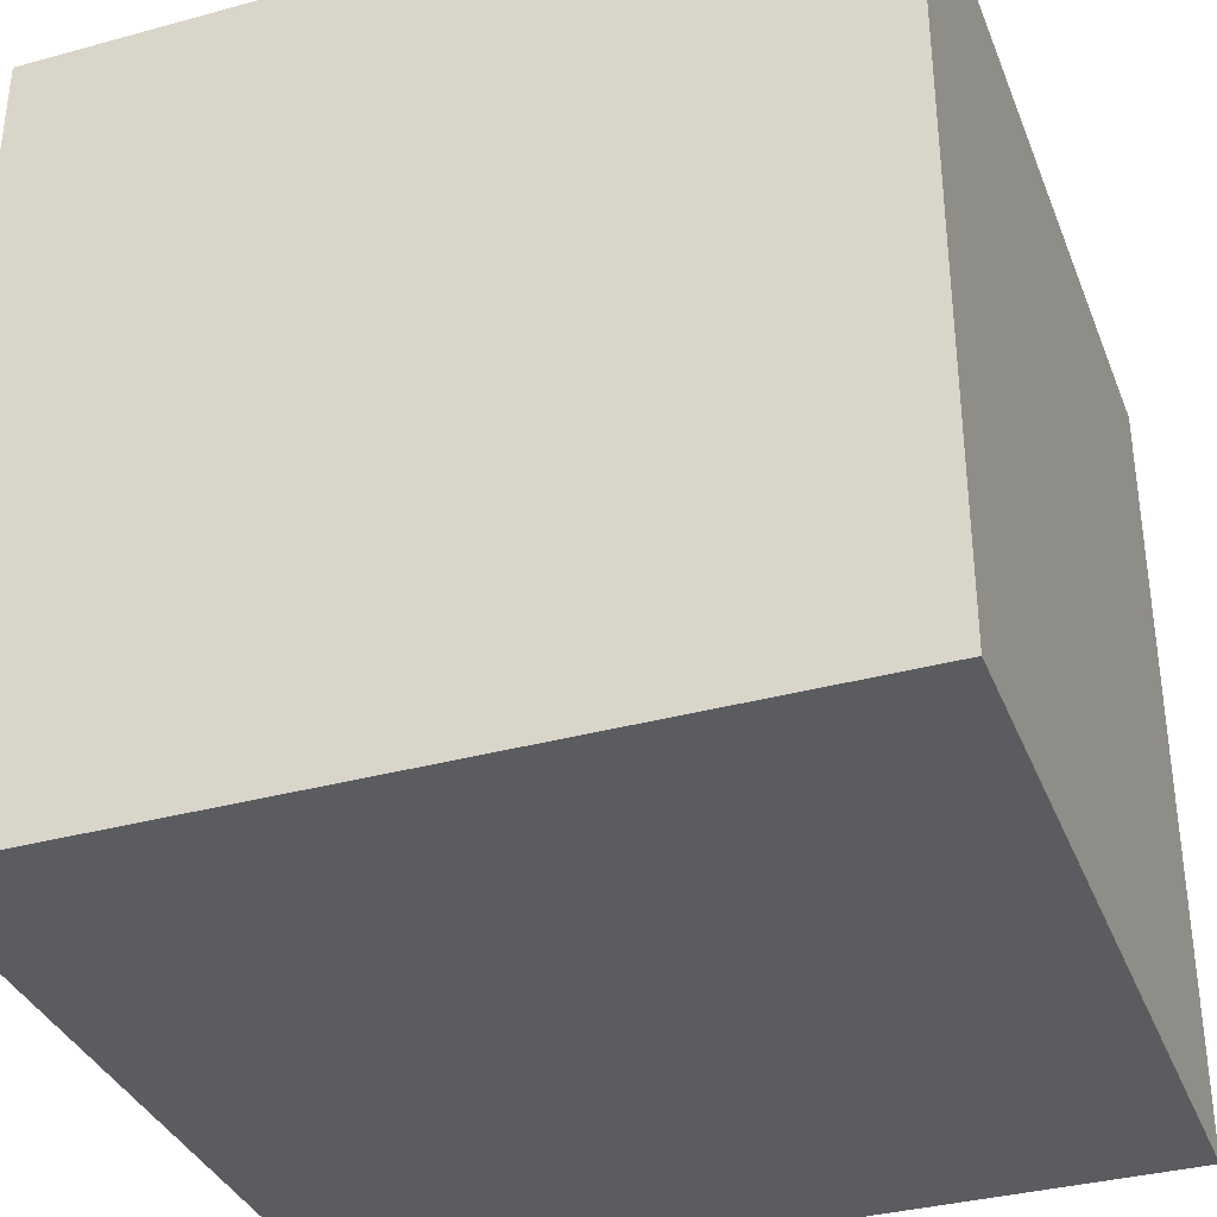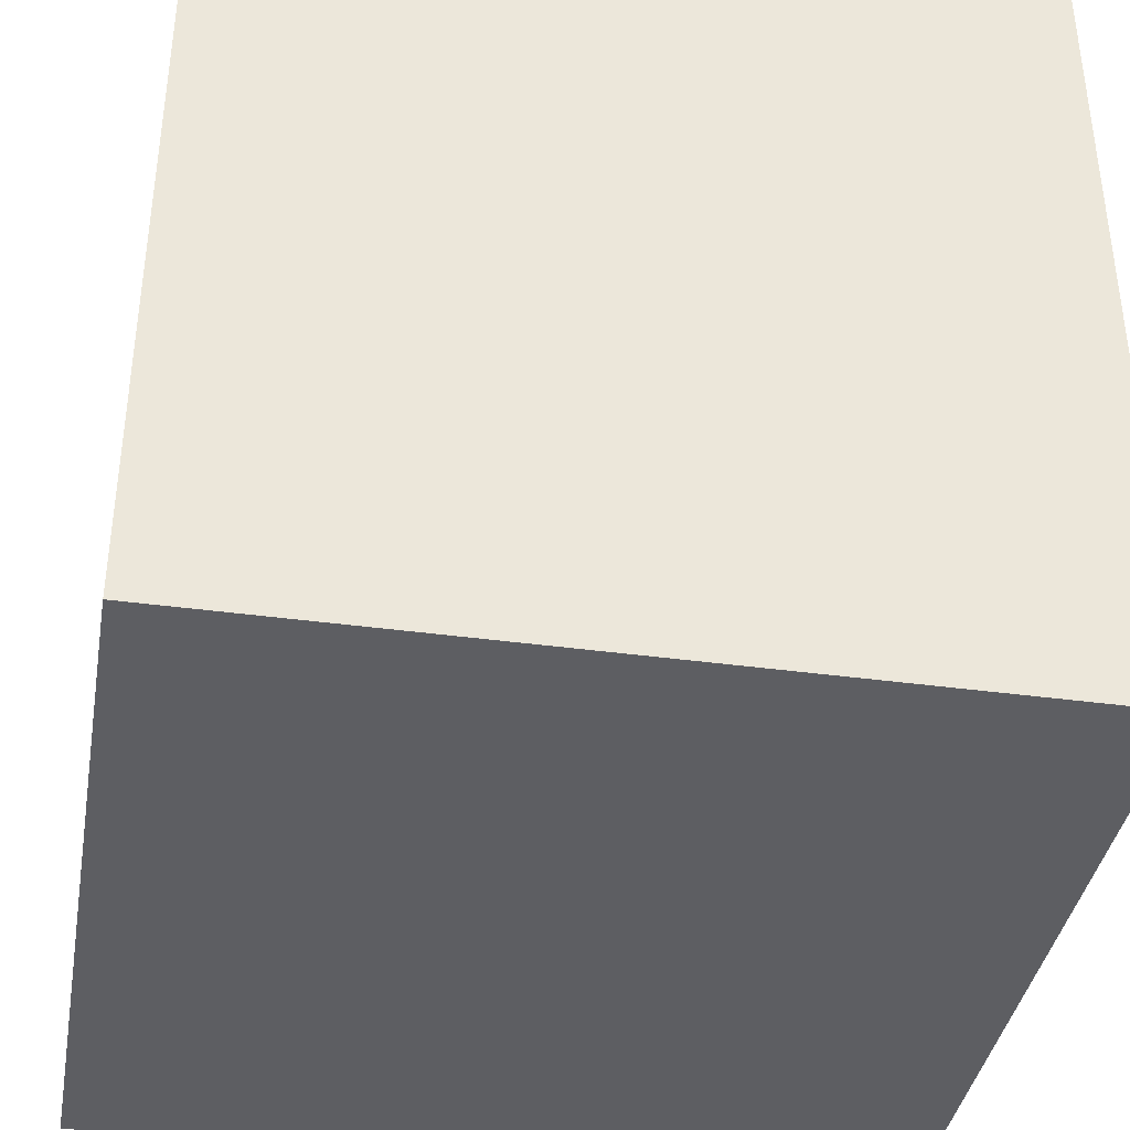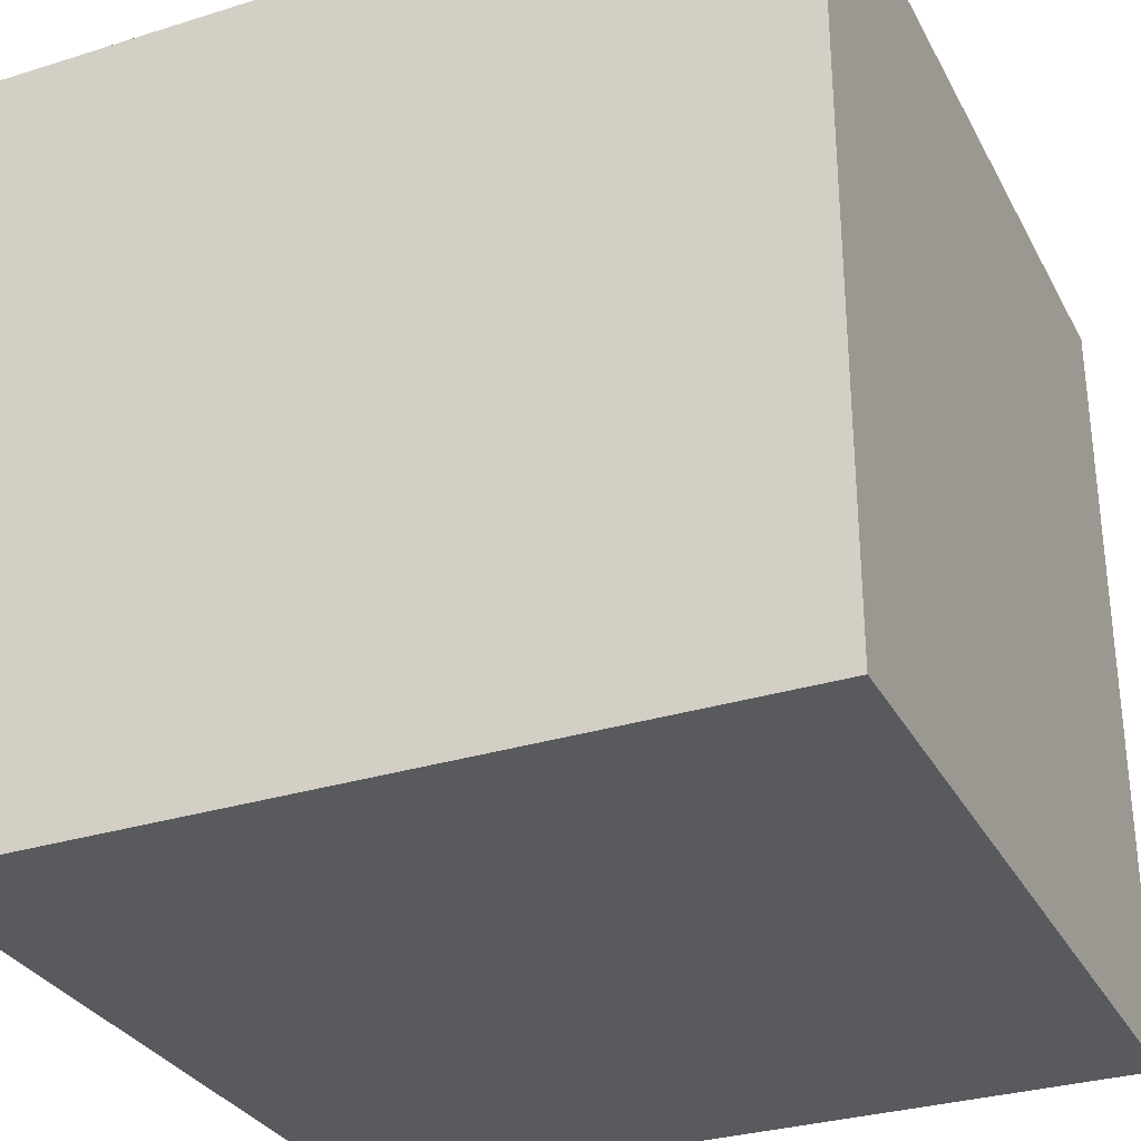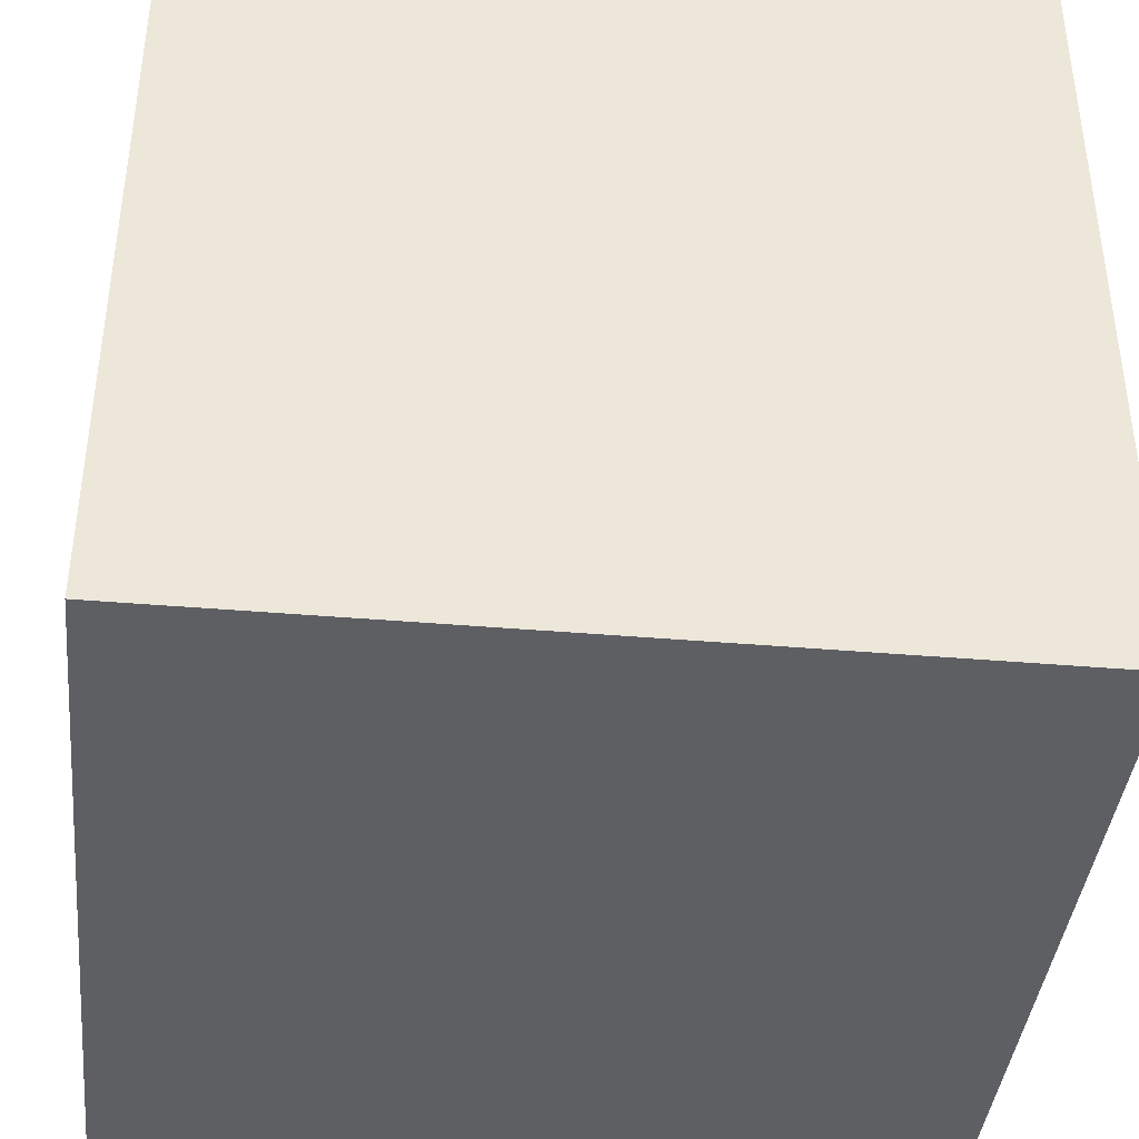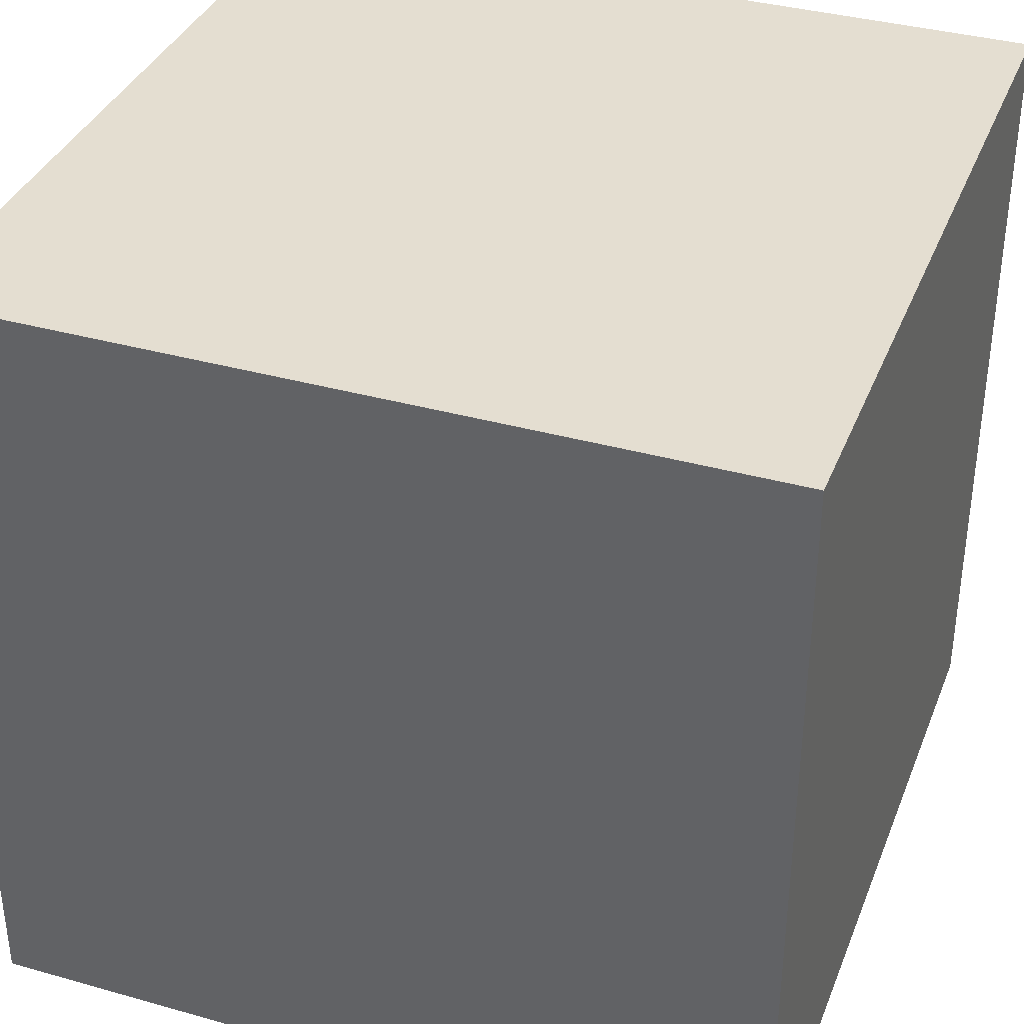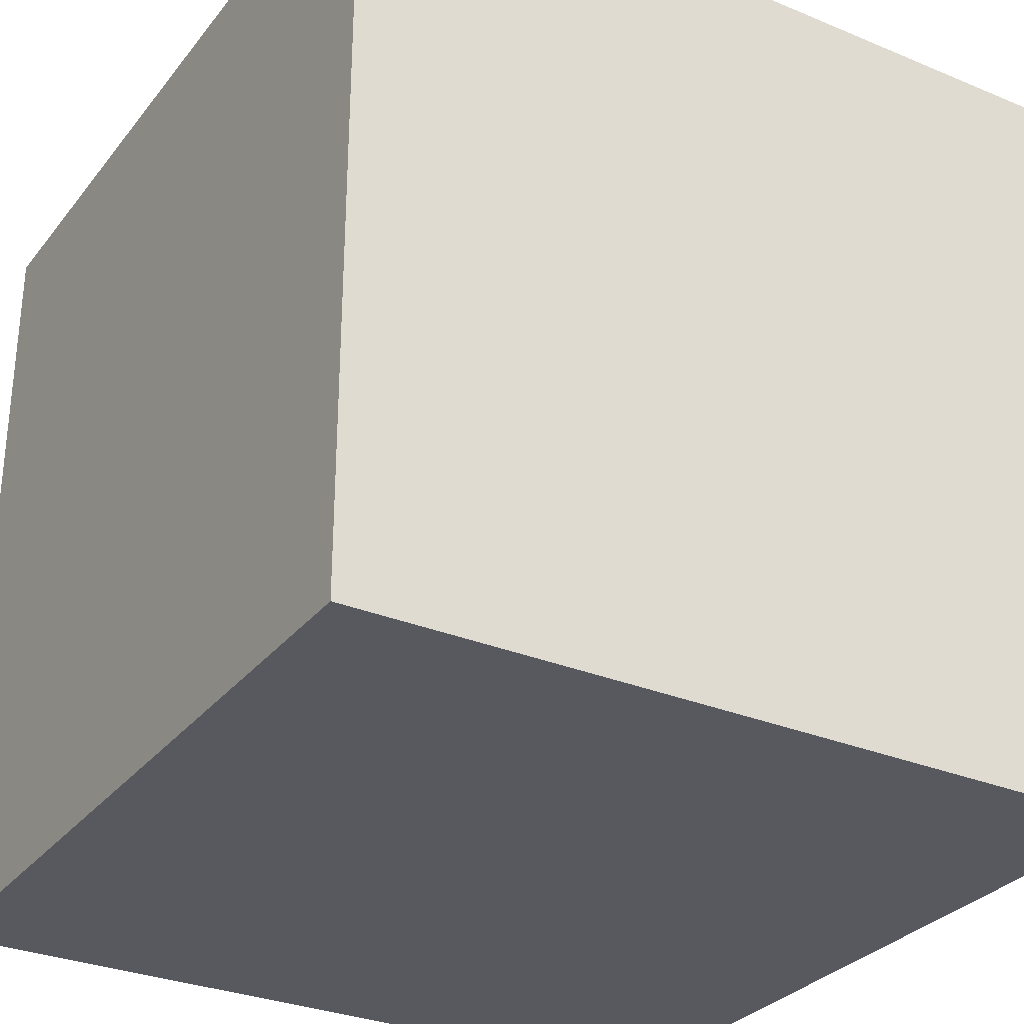
<metadata>
{"format":"obj","ext":"obj","renderer":"f3d","projection":"perspective","resolution":1024,"background":"white","views":[{"elev":-35.3,"azim":109.9,"up":"+Z"},{"elev":-38.6,"azim":-9.8,"up":"+Z"},{"elev":-31.0,"azim":114.0,"up":"+Y"},{"elev":-40.3,"azim":174.0,"up":"+Y"},{"elev":36.5,"azim":110.1,"up":"+Y"},{"elev":-30.4,"azim":-121.0,"up":"+Z"}]}
</metadata>
<code>
o cube
v 0 100 100
v 0 0 100
v 100 0 100
v 100 100 100
v 0 100 0
v 0 0 0
v 100 0 0
v 100 100 0
f 1 2 3 4
f 8 7 6 5
f 4 3 7 8
f 5 1 4 8
f 5 6 2 1
f 2 6 7 3

</code>
